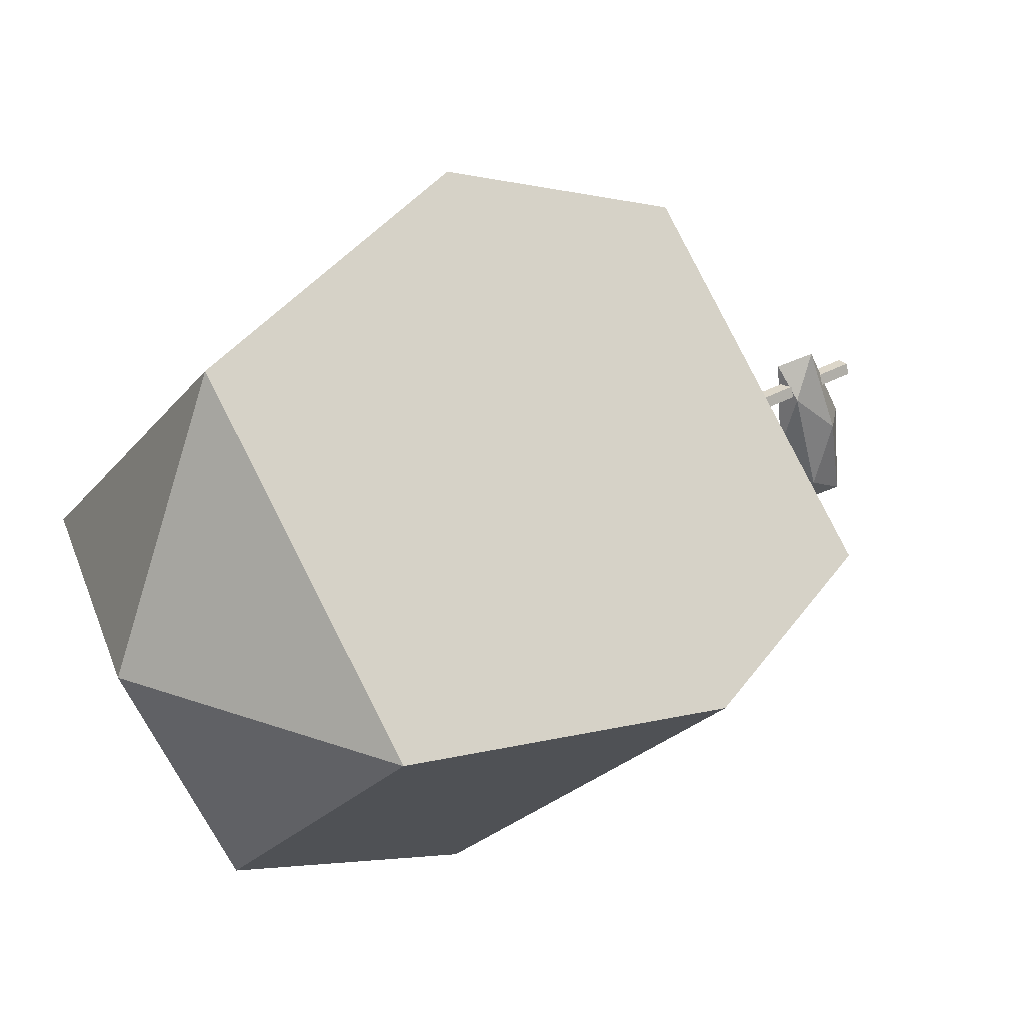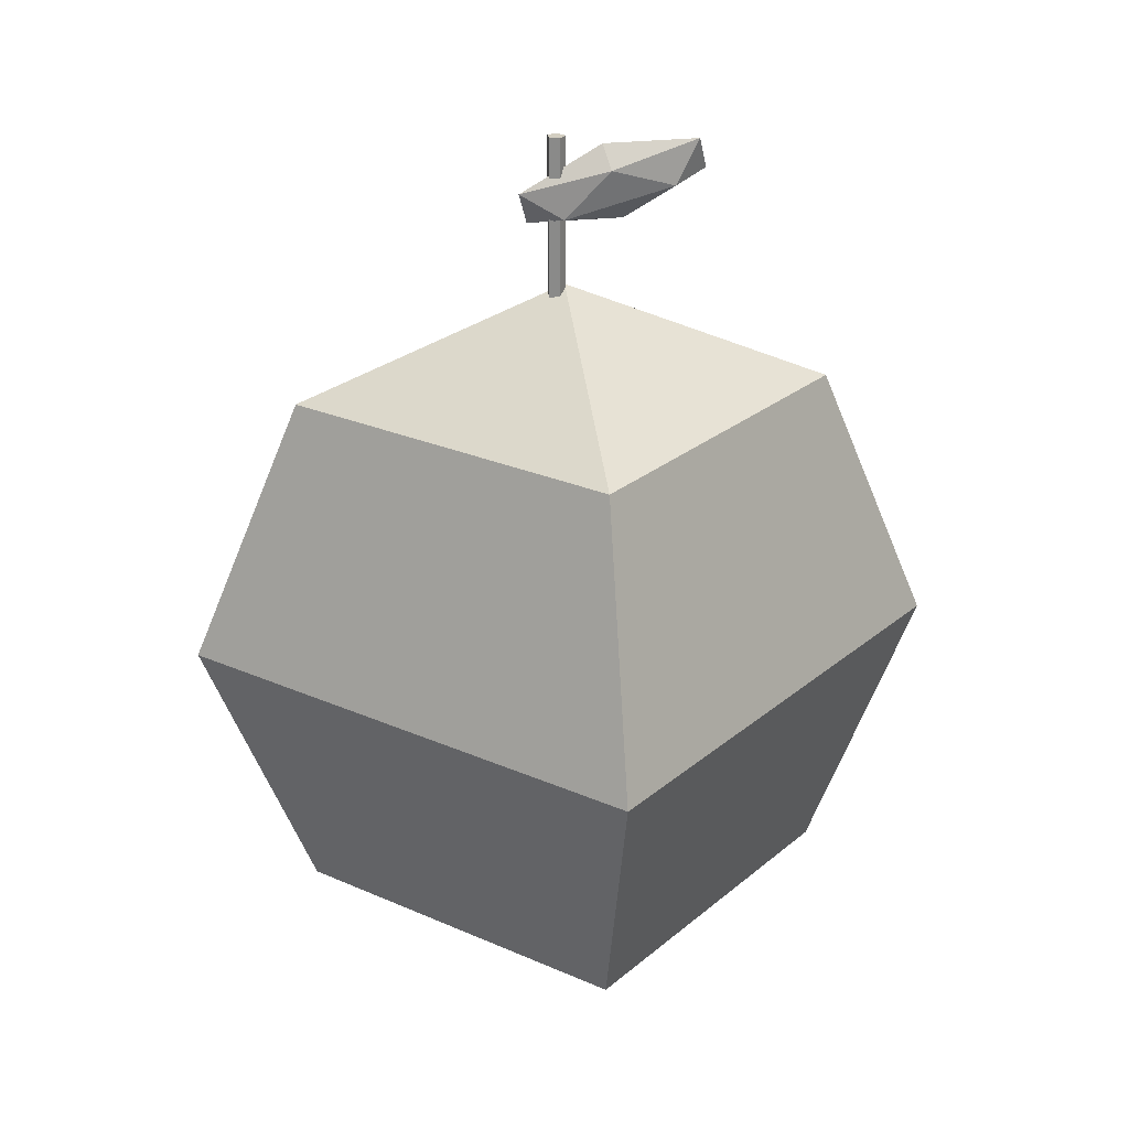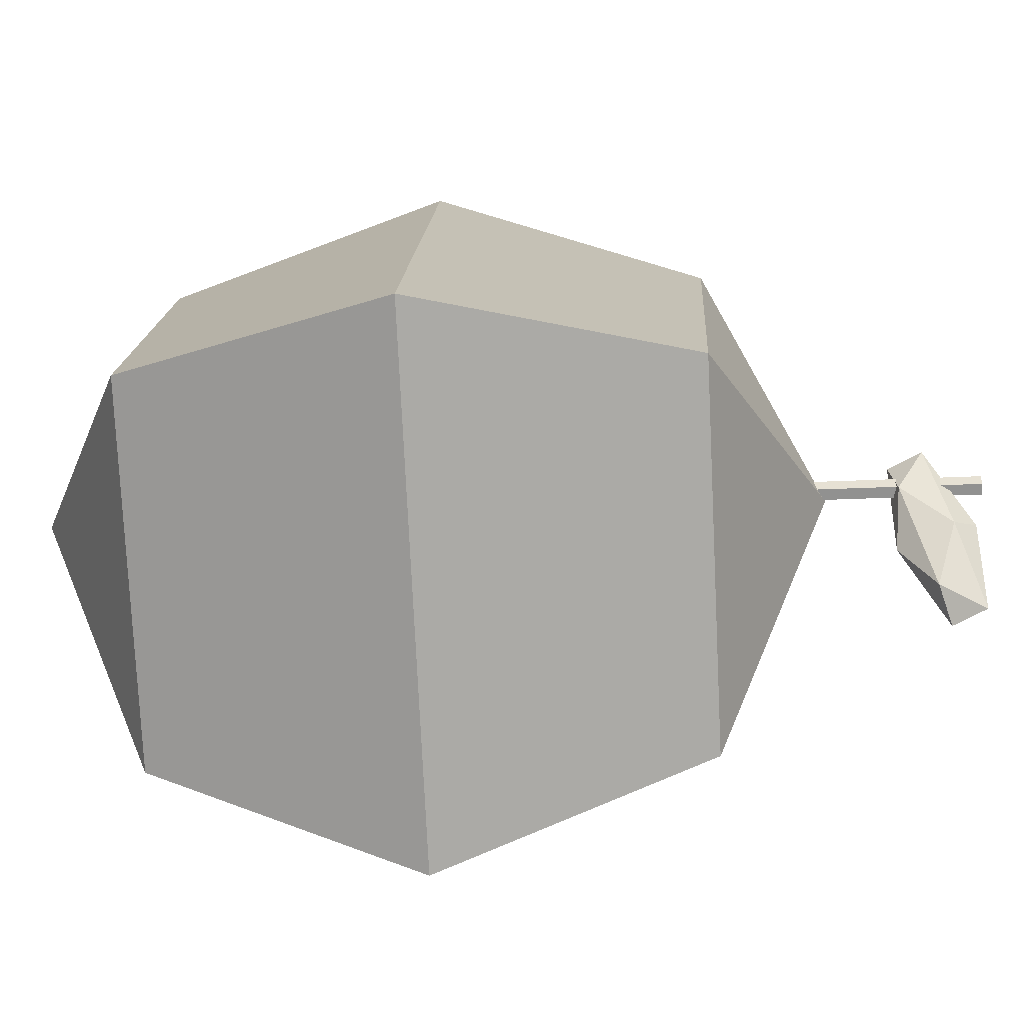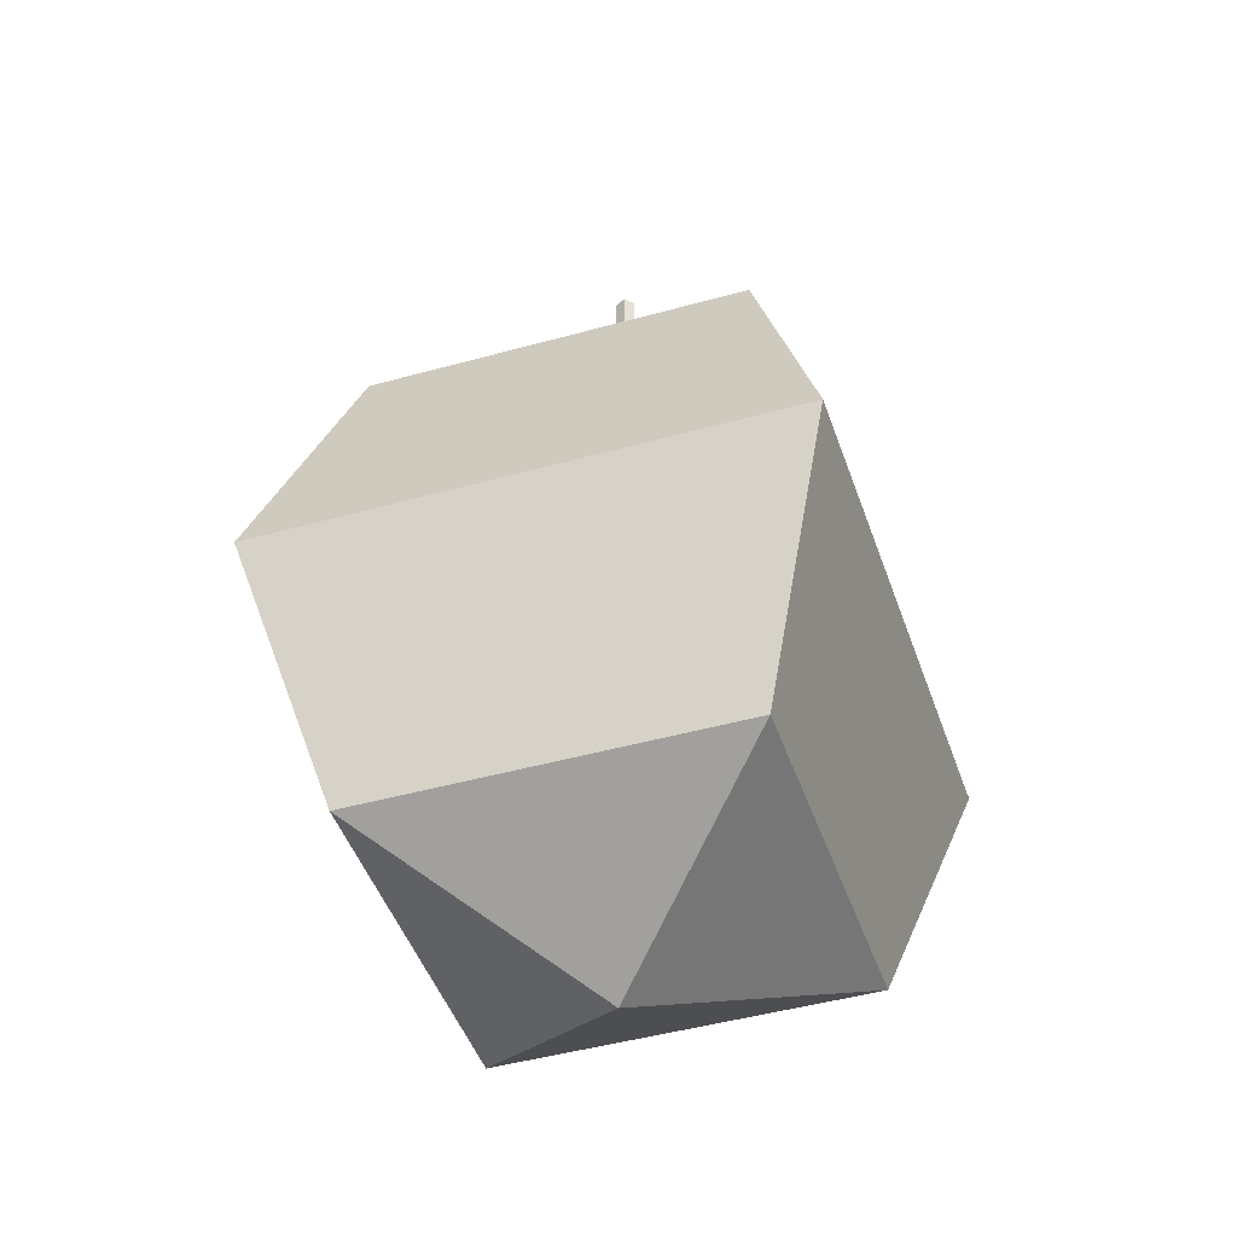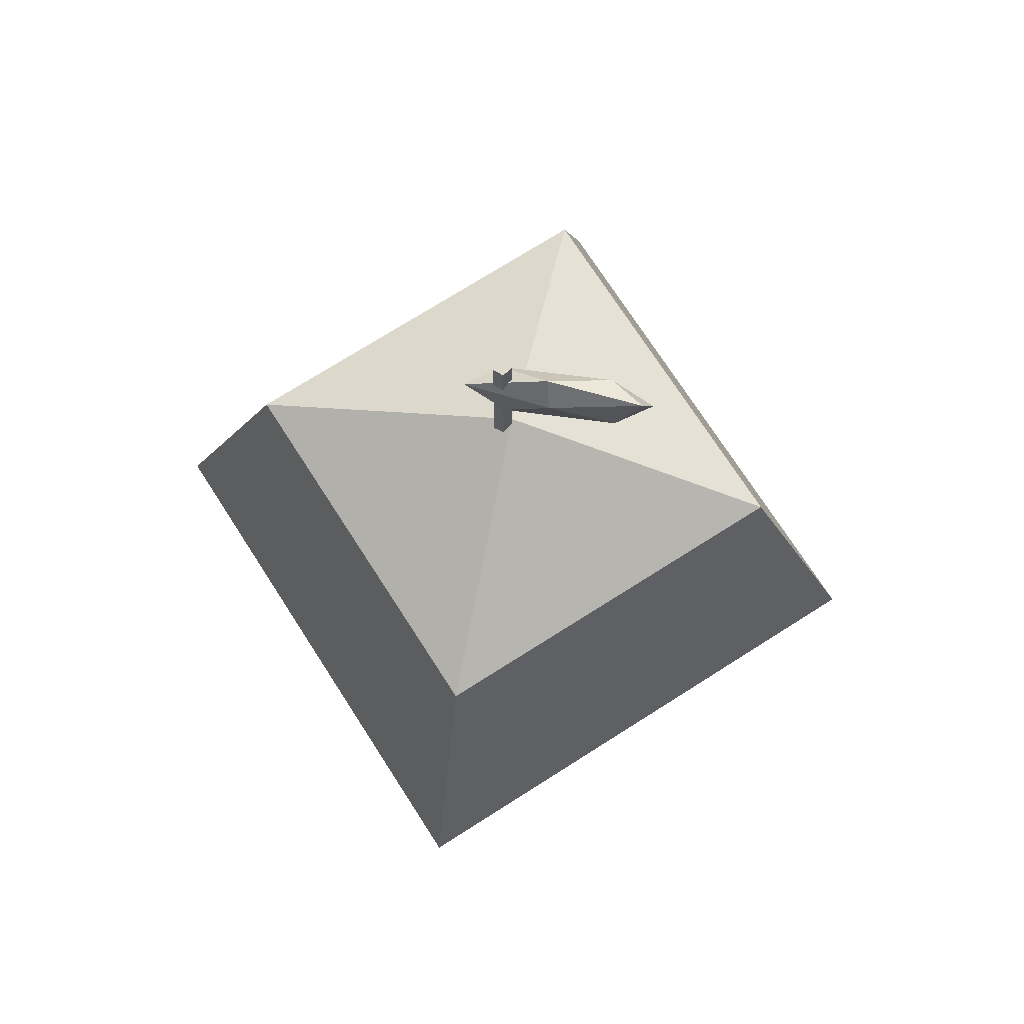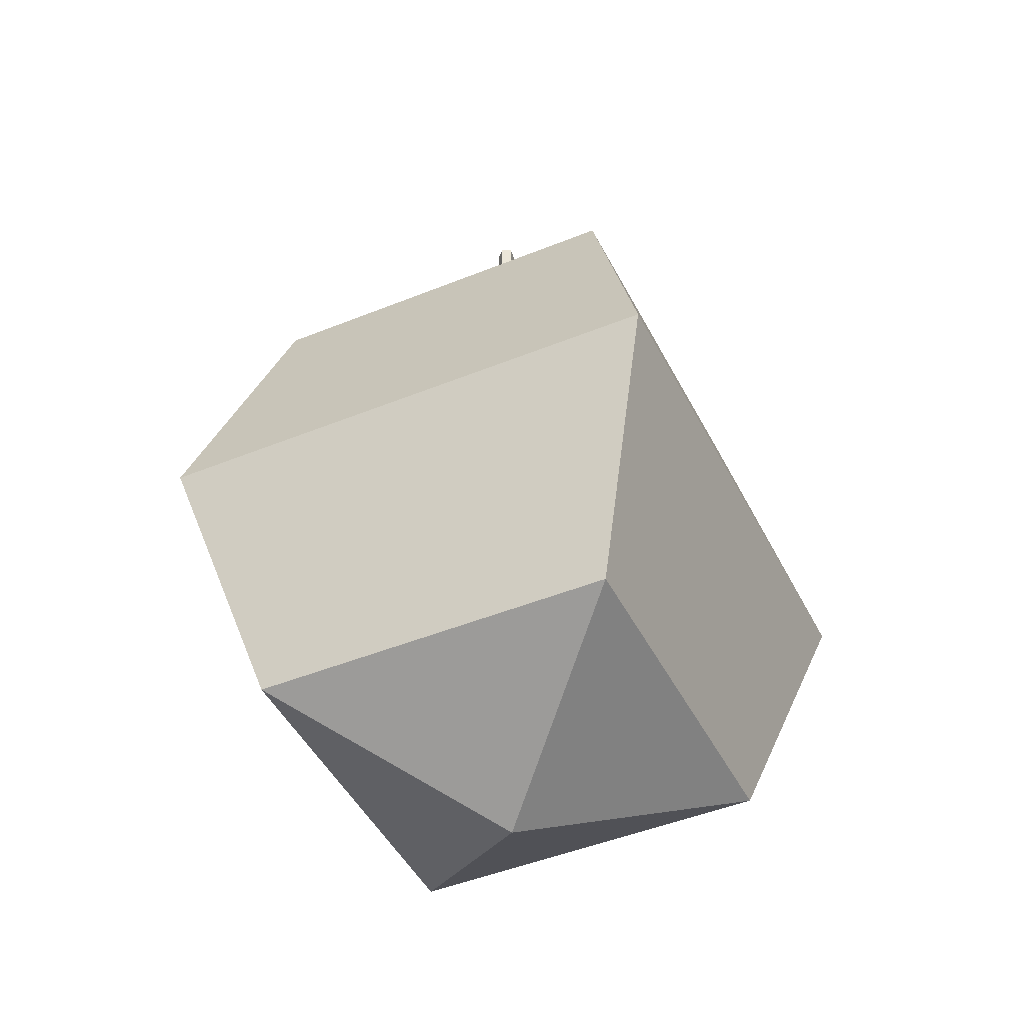
<metadata>
{"format":"obj","ext":"obj","renderer":"f3d","projection":"perspective","resolution":1024,"background":"white","views":[{"elev":30.2,"azim":50.1,"up":"+Z"},{"elev":24.9,"azim":81.2,"up":"+Y"},{"elev":-30.2,"azim":93.9,"up":"+Z"},{"elev":-44.6,"azim":-26.9,"up":"+Y"},{"elev":71.9,"azim":102.4,"up":"+Y"},{"elev":-45.0,"azim":70.4,"up":"+Y"}]}
</metadata>
<code>
o 球
v 0.5 0.5 0
v 0.5 0.1464 0.1464
v 0.8536 0.8536 0.5
v 1 0.5 0.5
v 0.8536 0.1464 0.5
v 0.5 1 0.5
v 0.5 0.8536 0.8536
v 0.5 0.5 1
v 0.5 0.1464 0.8536
v 0.5 0 0.5
v 0.1464 0.8536 0.5
v -0 0.5 0.5
v 0.1464 0.1464 0.5
v 0.5 0.8536 0.1464
v 0.5051 1.198 0.499
v 0.5051 0.9482 0.499
v 0.5171 1.198 0.5077
v 0.5171 0.9482 0.5077
v 0.5125 1.198 0.5218
v 0.5125 0.9482 0.5218
v 0.4977 1.198 0.5218
v 0.4977 0.9482 0.5218
v 0.4931 1.198 0.5077
v 0.4931 0.9482 0.5077
v 0.5013 1.086 0.4241
v 0.5228 1.092 0.5037
v 0.493 1.082 0.548
v 0.4774 1.116 0.4319
v 0.4975 1.147 0.3159
v 0.5256 1.133 0.3602
v 0.5122 1.126 0.5607
v 0.4841 1.141 0.5164
v 0.487 1.181 0.3729
v 0.5167 1.191 0.3285
v 0.5323 1.157 0.4446
v 0.5085 1.187 0.4525
f 2 1 4 5
f 14 6 3
f 10 2 5
f 1 14 3 4
f 5 4 8 9
f 3 6 7
f 10 5 9
f 4 3 7 8
f 9 8 12 13
f 7 6 11
f 10 9 13
f 8 7 11 12
f 13 12 1 2
f 11 6 14
f 10 13 2
f 12 11 14 1
f 15 16 18 17
f 17 18 20 19
f 19 20 22 21
f 18 16 24 22 20
f 21 22 24 23
f 23 24 16 15
f 15 17 19 21 23
f 25 26 27
f 26 25 30
f 25 27 28
f 25 28 29
f 25 29 30
f 26 30 35
f 27 26 31
f 28 27 32
f 29 28 33
f 30 29 34
f 26 35 31
f 27 31 32
f 28 32 33
f 29 33 34
f 30 34 35
f 31 35 36
f 32 31 36
f 33 32 36
f 34 33 36
f 35 34 36

</code>
